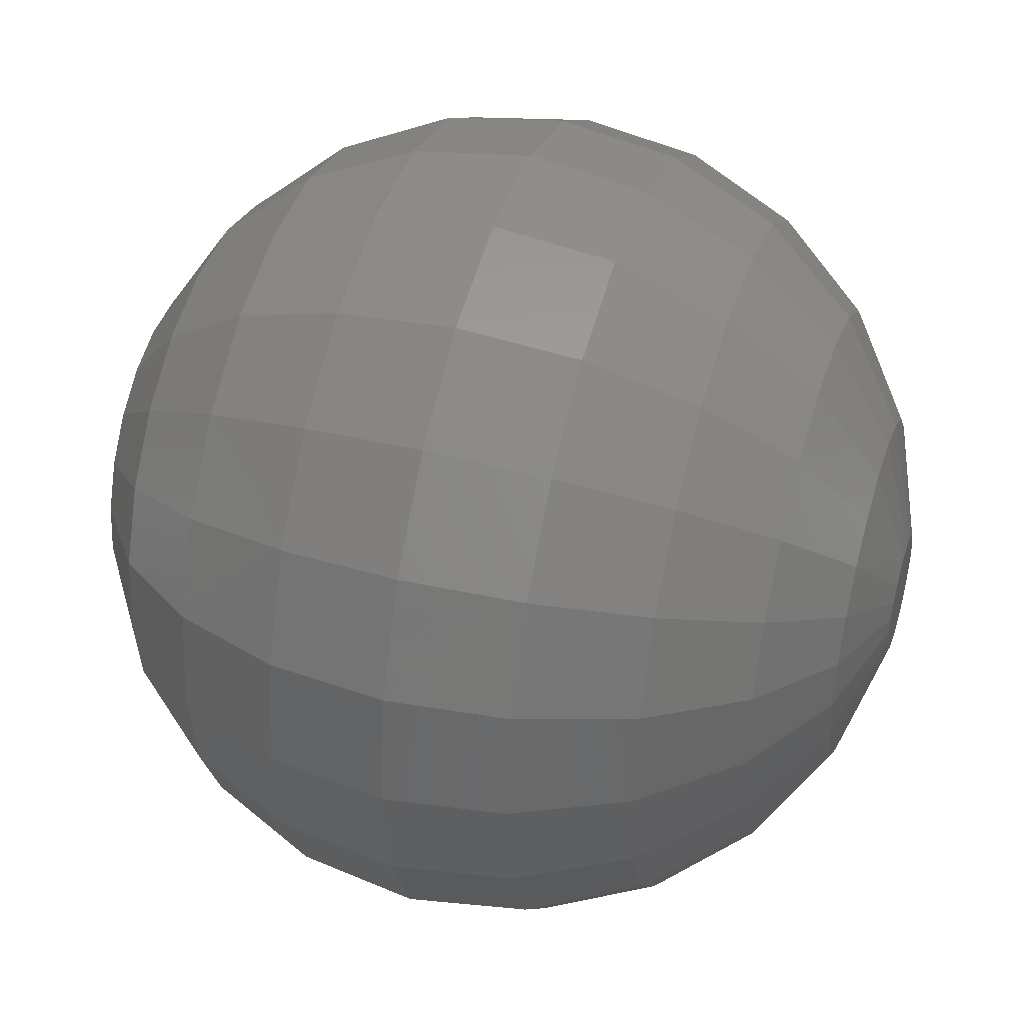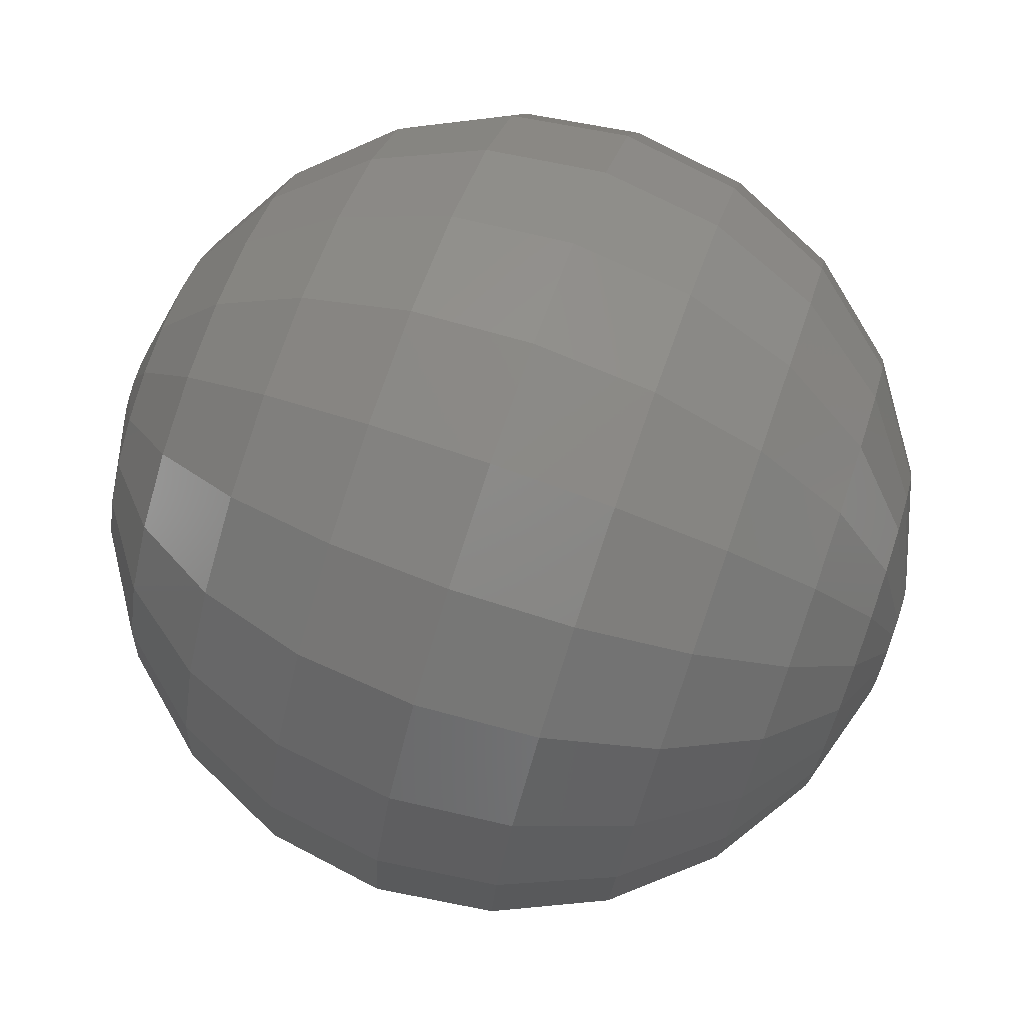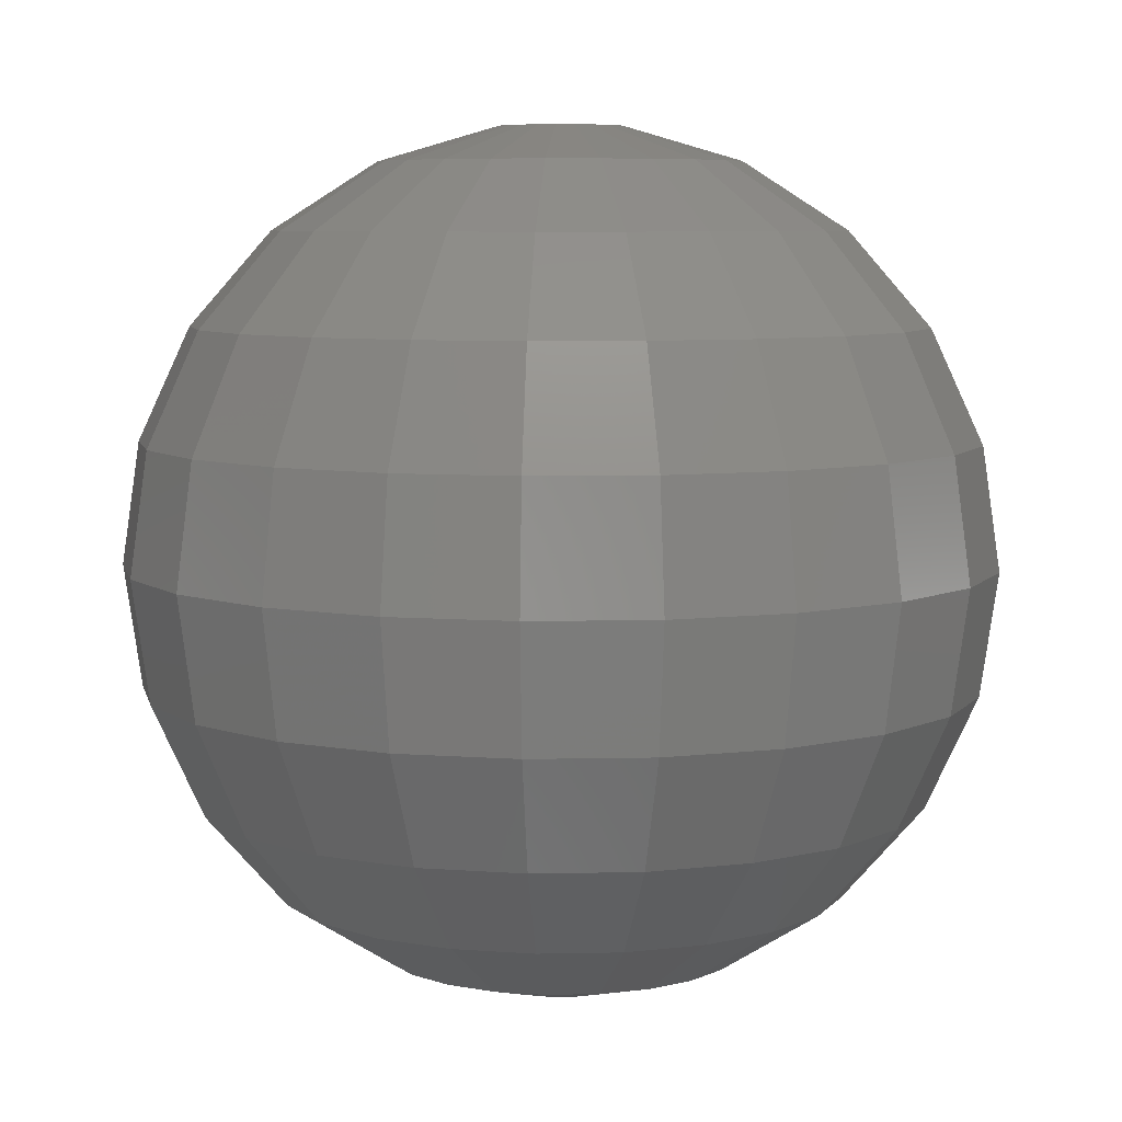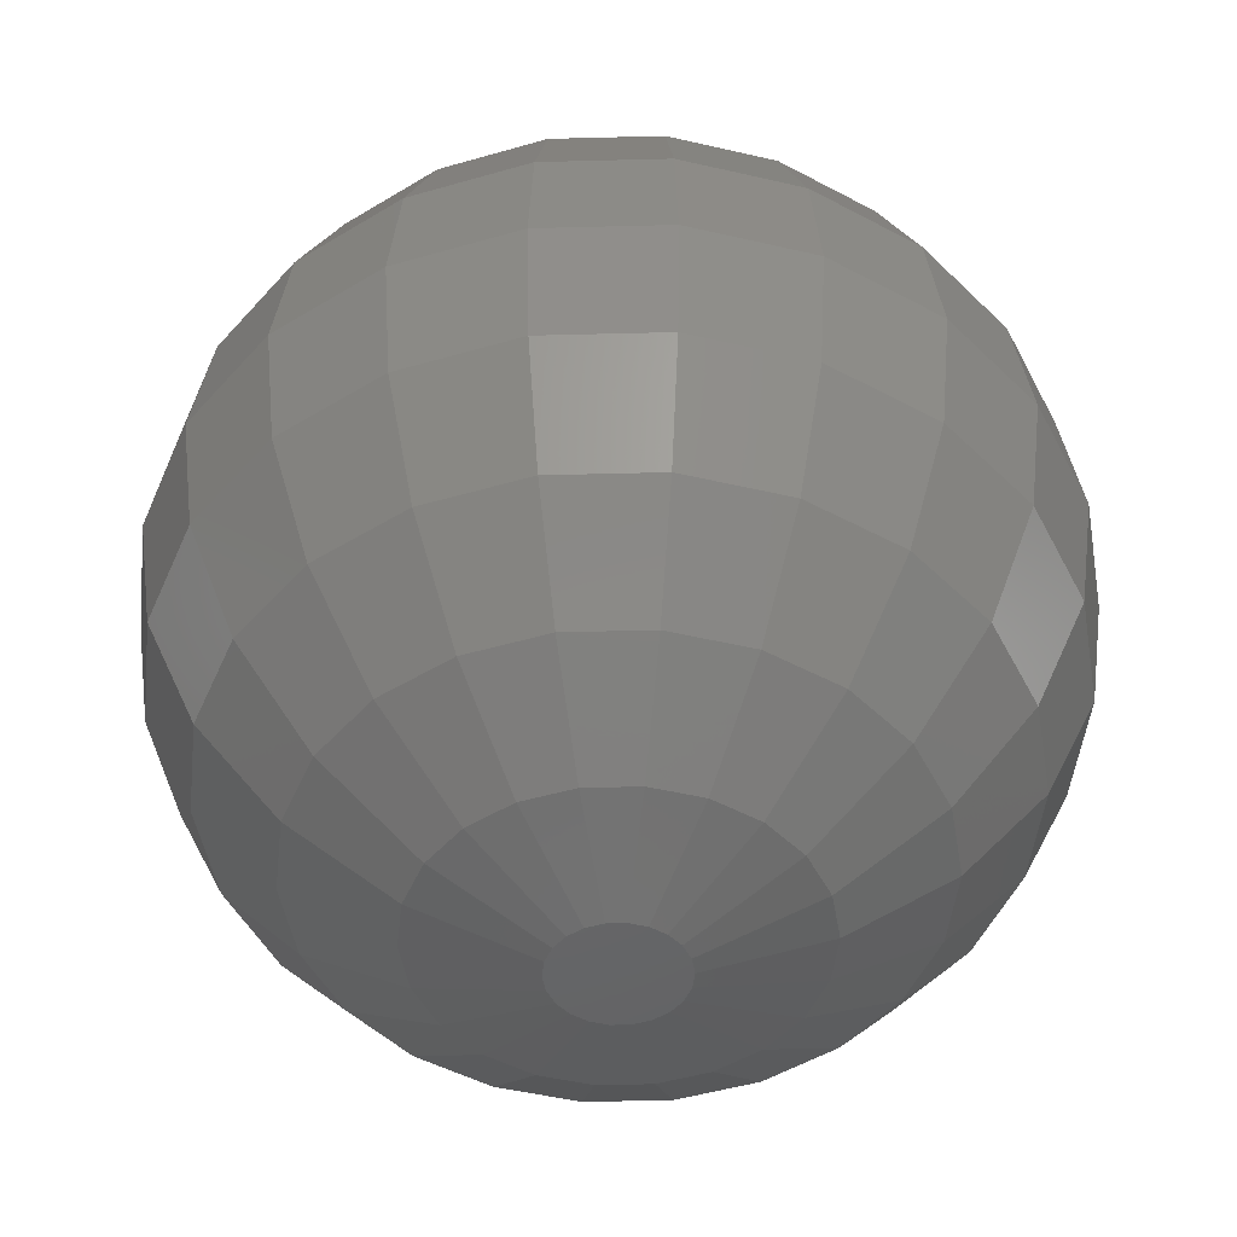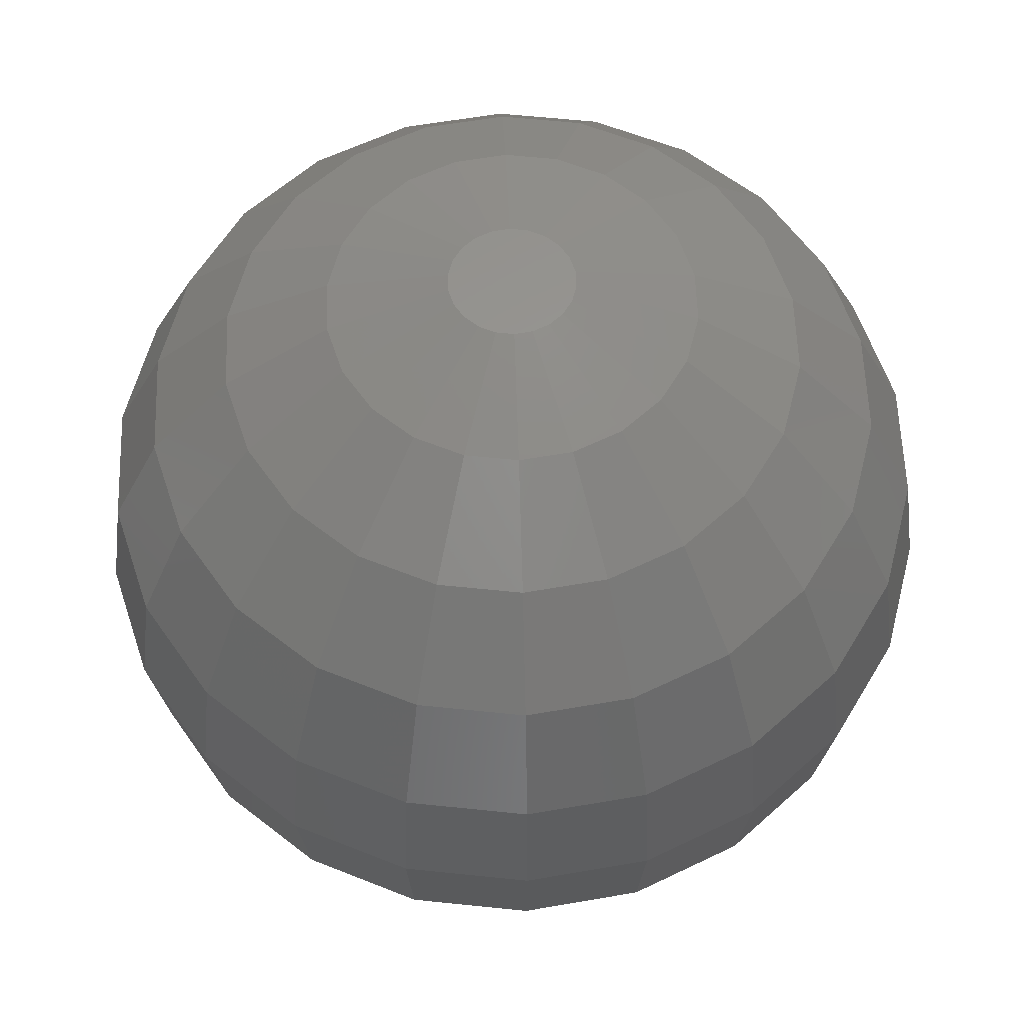
<metadata>
{"format":"stl","ext":"stl","renderer":"f3d","projection":"perspective","resolution":1024,"background":"white","views":[{"elev":42.6,"azim":-72.9,"up":"+Y"},{"elev":76.3,"azim":-70.8,"up":"+Y"},{"elev":6.8,"azim":12.8,"up":"+Z"},{"elev":-48.1,"azim":34.4,"up":"+Z"},{"elev":59.1,"azim":-108.4,"up":"+Z"}]}
</metadata>
<code>
# stl→obj: 242 verts, 480 faces
v 2.908 0 6.367
v 2.79 0.8193 6.367
v 0.9962 0 6.929
v 0.9559 0.2807 6.929
v 2.446 1.572 6.367
v 0.8381 0.5386 6.929
v 1.904 2.198 6.367
v 0.6524 0.7529 6.929
v 1.208 2.645 6.367
v 0.4138 0.9062 6.929
v 0.4138 2.878 6.367
v 0.1418 0.9861 6.929
v -0.4138 2.878 6.367
v -0.1418 0.9861 6.929
v -1.208 2.645 6.367
v -0.4138 0.9062 6.929
v -1.904 2.198 6.367
v -0.6524 0.7529 6.929
v -2.446 1.572 6.367
v -0.8381 0.5386 6.929
v -2.79 0.8193 6.367
v -0.9559 0.2807 6.929
v -2.908 1.647e-15 6.367
v -0.9962 5.644e-16 6.929
v -2.79 -0.8193 6.367
v -0.9559 -0.2807 6.929
v -2.446 -1.572 6.367
v -0.8381 -0.5386 6.929
v -1.904 -2.198 6.367
v -0.6524 -0.7529 6.929
v -1.208 -2.645 6.367
v -0.4138 -0.9062 6.929
v -0.4138 -2.878 6.367
v -0.1418 -0.9861 6.929
v 0.4138 -2.878 6.367
v 0.1418 -0.9861 6.929
v 1.208 -2.645 6.367
v 0.4138 -0.9062 6.929
v 1.904 -2.198 6.367
v 0.6524 -0.7529 6.929
v 2.446 -1.572 6.367
v 0.8381 -0.5386 6.929
v 2.79 -0.8193 6.367
v 0.9559 -0.2807 6.929
v 4.584 0 5.29
v 4.398 1.291 5.29
v 3.856 2.478 5.29
v 3.002 3.464 5.29
v 1.904 4.17 5.29
v 0.6524 4.537 5.29
v -0.6524 4.537 5.29
v -1.904 4.17 5.29
v -3.002 3.464 5.29
v -3.856 2.478 5.29
v -4.398 1.291 5.29
v -4.584 2.597e-15 5.29
v -4.398 -1.291 5.29
v -3.856 -2.478 5.29
v -3.002 -3.464 5.29
v -1.904 -4.17 5.29
v -0.6524 -4.537 5.29
v 0.6524 -4.537 5.29
v 1.904 -4.17 5.29
v 3.002 -3.464 5.29
v 3.856 -2.478 5.29
v 4.398 -1.291 5.29
v 5.889 0 3.784
v 5.65 1.659 3.784
v 4.954 3.184 3.784
v 3.856 4.45 3.784
v 2.446 5.357 3.784
v 0.8381 5.829 3.784
v -0.8381 5.829 3.784
v -2.446 5.357 3.784
v -3.856 4.45 3.784
v -4.954 3.184 3.784
v -5.65 1.659 3.784
v -5.889 3.336e-15 3.784
v -5.65 -1.659 3.784
v -4.954 -3.184 3.784
v -3.856 -4.45 3.784
v -2.446 -5.357 3.784
v -0.8381 -5.829 3.784
v 0.8381 -5.829 3.784
v 2.446 -5.357 3.784
v 3.856 -4.45 3.784
v 4.954 -3.184 3.784
v 5.65 -1.659 3.784
v 6.716 0 1.972
v 6.444 1.892 1.972
v 5.65 3.631 1.972
v 4.398 5.076 1.972
v 2.79 6.109 1.972
v 0.9559 6.648 1.972
v -0.9559 6.648 1.972
v -2.79 6.109 1.972
v -4.398 5.076 1.972
v -5.65 3.631 1.972
v -6.444 1.892 1.972
v -6.716 3.805e-15 1.972
v -6.444 -1.892 1.972
v -5.65 -3.631 1.972
v -4.398 -5.076 1.972
v -2.79 -6.109 1.972
v -0.9559 -6.648 1.972
v 0.9559 -6.648 1.972
v 2.79 -6.109 1.972
v 4.398 -5.076 1.972
v 5.65 -3.631 1.972
v 6.444 -1.892 1.972
v 7 0 1.983e-15
v 6.716 1.972 1.983e-15
v 5.889 3.784 1.983e-15
v 4.584 5.29 1.983e-15
v 2.908 6.367 1.983e-15
v 0.9962 6.929 1.983e-15
v -0.9962 6.929 1.983e-15
v -2.908 6.367 1.983e-15
v -4.584 5.29 1.983e-15
v -5.889 3.784 1.983e-15
v -6.716 1.972 1.983e-15
v -7 3.966e-15 1.983e-15
v -6.716 -1.972 1.983e-15
v -5.889 -3.784 1.983e-15
v -4.584 -5.29 1.983e-15
v -2.908 -6.367 1.983e-15
v -0.9962 -6.929 1.983e-15
v 0.9962 -6.929 1.983e-15
v 2.908 -6.367 1.983e-15
v 4.584 -5.29 1.983e-15
v 5.889 -3.784 1.983e-15
v 6.716 -1.972 1.983e-15
v 6.716 0 -1.972
v 6.444 1.892 -1.972
v 5.65 3.631 -1.972
v 4.398 5.076 -1.972
v 2.79 6.109 -1.972
v 0.9559 6.648 -1.972
v -0.9559 6.648 -1.972
v -2.79 6.109 -1.972
v -4.398 5.076 -1.972
v -5.65 3.631 -1.972
v -6.444 1.892 -1.972
v -6.716 3.805e-15 -1.972
v -6.444 -1.892 -1.972
v -5.65 -3.631 -1.972
v -4.398 -5.076 -1.972
v -2.79 -6.109 -1.972
v -0.9559 -6.648 -1.972
v 0.9559 -6.648 -1.972
v 2.79 -6.109 -1.972
v 4.398 -5.076 -1.972
v 5.65 -3.631 -1.972
v 6.444 -1.892 -1.972
v 5.889 0 -3.784
v 5.65 1.659 -3.784
v 4.954 3.184 -3.784
v 3.856 4.45 -3.784
v 2.446 5.357 -3.784
v 0.8381 5.829 -3.784
v -0.8381 5.829 -3.784
v -2.446 5.357 -3.784
v -3.856 4.45 -3.784
v -4.954 3.184 -3.784
v -5.65 1.659 -3.784
v -5.889 3.336e-15 -3.784
v -5.65 -1.659 -3.784
v -4.954 -3.184 -3.784
v -3.856 -4.45 -3.784
v -2.446 -5.357 -3.784
v -0.8381 -5.829 -3.784
v 0.8381 -5.829 -3.784
v 2.446 -5.357 -3.784
v 3.856 -4.45 -3.784
v 4.954 -3.184 -3.784
v 5.65 -1.659 -3.784
v 4.584 0 -5.29
v 4.398 1.291 -5.29
v 3.856 2.478 -5.29
v 3.002 3.464 -5.29
v 1.904 4.17 -5.29
v 0.6524 4.537 -5.29
v -0.6524 4.537 -5.29
v -1.904 4.17 -5.29
v -3.002 3.464 -5.29
v -3.856 2.478 -5.29
v -4.398 1.291 -5.29
v -4.584 2.597e-15 -5.29
v -4.398 -1.291 -5.29
v -3.856 -2.478 -5.29
v -3.002 -3.464 -5.29
v -1.904 -4.17 -5.29
v -0.6524 -4.537 -5.29
v 0.6524 -4.537 -5.29
v 1.904 -4.17 -5.29
v 3.002 -3.464 -5.29
v 3.856 -2.478 -5.29
v 4.398 -1.291 -5.29
v 2.908 0 -6.367
v 2.79 0.8193 -6.367
v 2.446 1.572 -6.367
v 1.904 2.198 -6.367
v 1.208 2.645 -6.367
v 0.4138 2.878 -6.367
v -0.4138 2.878 -6.367
v -1.208 2.645 -6.367
v -1.904 2.198 -6.367
v -2.446 1.572 -6.367
v -2.79 0.8193 -6.367
v -2.908 1.647e-15 -6.367
v -2.79 -0.8193 -6.367
v -2.446 -1.572 -6.367
v -1.904 -2.198 -6.367
v -1.208 -2.645 -6.367
v -0.4138 -2.878 -6.367
v 0.4138 -2.878 -6.367
v 1.208 -2.645 -6.367
v 1.904 -2.198 -6.367
v 2.446 -1.572 -6.367
v 2.79 -0.8193 -6.367
v 0.9962 0 -6.929
v 0.9559 0.2807 -6.929
v 0.8381 0.5386 -6.929
v 0.6524 0.7529 -6.929
v 0.4138 0.9062 -6.929
v 0.1418 0.9861 -6.929
v -0.1418 0.9861 -6.929
v -0.4138 0.9062 -6.929
v -0.6524 0.7529 -6.929
v -0.8381 0.5386 -6.929
v -0.9559 0.2807 -6.929
v -0.9962 5.644e-16 -6.929
v -0.9559 -0.2807 -6.929
v -0.8381 -0.5386 -6.929
v -0.6524 -0.7529 -6.929
v -0.4138 -0.9062 -6.929
v -0.1418 -0.9861 -6.929
v 0.1418 -0.9861 -6.929
v 0.4138 -0.9062 -6.929
v 0.6524 -0.7529 -6.929
v 0.8381 -0.5386 -6.929
v 0.9559 -0.2807 -6.929
f 1 2 3
f 2 4 3
f 2 5 4
f 5 6 4
f 5 7 6
f 7 8 6
f 7 9 8
f 9 10 8
f 9 11 10
f 11 12 10
f 11 13 12
f 13 14 12
f 13 15 14
f 15 16 14
f 15 17 16
f 17 18 16
f 17 19 18
f 19 20 18
f 19 21 20
f 21 22 20
f 21 23 22
f 23 24 22
f 23 25 24
f 25 26 24
f 25 27 26
f 27 28 26
f 27 29 28
f 29 30 28
f 29 31 30
f 31 32 30
f 31 33 32
f 33 34 32
f 33 35 34
f 35 36 34
f 35 37 36
f 37 38 36
f 37 39 38
f 39 40 38
f 39 41 40
f 41 42 40
f 41 43 42
f 43 44 42
f 43 1 44
f 1 3 44
f 45 46 1
f 46 2 1
f 46 47 2
f 47 5 2
f 47 48 5
f 48 7 5
f 48 49 7
f 49 9 7
f 49 50 9
f 50 11 9
f 50 51 11
f 51 13 11
f 51 52 13
f 52 15 13
f 52 53 15
f 53 17 15
f 53 54 17
f 54 19 17
f 54 55 19
f 55 21 19
f 55 56 21
f 56 23 21
f 56 57 23
f 57 25 23
f 57 58 25
f 58 27 25
f 58 59 27
f 59 29 27
f 59 60 29
f 60 31 29
f 60 61 31
f 61 33 31
f 61 62 33
f 62 35 33
f 62 63 35
f 63 37 35
f 63 64 37
f 64 39 37
f 64 65 39
f 65 41 39
f 65 66 41
f 66 43 41
f 66 45 43
f 45 1 43
f 67 68 45
f 68 46 45
f 68 69 46
f 69 47 46
f 69 70 47
f 70 48 47
f 70 71 48
f 71 49 48
f 71 72 49
f 72 50 49
f 72 73 50
f 73 51 50
f 73 74 51
f 74 52 51
f 74 75 52
f 75 53 52
f 75 76 53
f 76 54 53
f 76 77 54
f 77 55 54
f 77 78 55
f 78 56 55
f 78 79 56
f 79 57 56
f 79 80 57
f 80 58 57
f 80 81 58
f 81 59 58
f 81 82 59
f 82 60 59
f 82 83 60
f 83 61 60
f 83 84 61
f 84 62 61
f 84 85 62
f 85 63 62
f 85 86 63
f 86 64 63
f 86 87 64
f 87 65 64
f 87 88 65
f 88 66 65
f 88 67 66
f 67 45 66
f 89 90 67
f 90 68 67
f 90 91 68
f 91 69 68
f 91 92 69
f 92 70 69
f 92 93 70
f 93 71 70
f 93 94 71
f 94 72 71
f 94 95 72
f 95 73 72
f 95 96 73
f 96 74 73
f 96 97 74
f 97 75 74
f 97 98 75
f 98 76 75
f 98 99 76
f 99 77 76
f 99 100 77
f 100 78 77
f 100 101 78
f 101 79 78
f 101 102 79
f 102 80 79
f 102 103 80
f 103 81 80
f 103 104 81
f 104 82 81
f 104 105 82
f 105 83 82
f 105 106 83
f 106 84 83
f 106 107 84
f 107 85 84
f 107 108 85
f 108 86 85
f 108 109 86
f 109 87 86
f 109 110 87
f 110 88 87
f 110 89 88
f 89 67 88
f 111 112 89
f 112 90 89
f 112 113 90
f 113 91 90
f 113 114 91
f 114 92 91
f 114 115 92
f 115 93 92
f 115 116 93
f 116 94 93
f 116 117 94
f 117 95 94
f 117 118 95
f 118 96 95
f 118 119 96
f 119 97 96
f 119 120 97
f 120 98 97
f 120 121 98
f 121 99 98
f 121 122 99
f 122 100 99
f 122 123 100
f 123 101 100
f 123 124 101
f 124 102 101
f 124 125 102
f 125 103 102
f 125 126 103
f 126 104 103
f 126 127 104
f 127 105 104
f 127 128 105
f 128 106 105
f 128 129 106
f 129 107 106
f 129 130 107
f 130 108 107
f 130 131 108
f 131 109 108
f 131 132 109
f 132 110 109
f 132 111 110
f 111 89 110
f 133 134 111
f 134 112 111
f 134 135 112
f 135 113 112
f 135 136 113
f 136 114 113
f 136 137 114
f 137 115 114
f 137 138 115
f 138 116 115
f 138 139 116
f 139 117 116
f 139 140 117
f 140 118 117
f 140 141 118
f 141 119 118
f 141 142 119
f 142 120 119
f 142 143 120
f 143 121 120
f 143 144 121
f 144 122 121
f 144 145 122
f 145 123 122
f 145 146 123
f 146 124 123
f 146 147 124
f 147 125 124
f 147 148 125
f 148 126 125
f 148 149 126
f 149 127 126
f 149 150 127
f 150 128 127
f 150 151 128
f 151 129 128
f 151 152 129
f 152 130 129
f 152 153 130
f 153 131 130
f 153 154 131
f 154 132 131
f 154 133 132
f 133 111 132
f 155 156 133
f 156 134 133
f 156 157 134
f 157 135 134
f 157 158 135
f 158 136 135
f 158 159 136
f 159 137 136
f 159 160 137
f 160 138 137
f 160 161 138
f 161 139 138
f 161 162 139
f 162 140 139
f 162 163 140
f 163 141 140
f 163 164 141
f 164 142 141
f 164 165 142
f 165 143 142
f 165 166 143
f 166 144 143
f 166 167 144
f 167 145 144
f 167 168 145
f 168 146 145
f 168 169 146
f 169 147 146
f 169 170 147
f 170 148 147
f 170 171 148
f 171 149 148
f 171 172 149
f 172 150 149
f 172 173 150
f 173 151 150
f 173 174 151
f 174 152 151
f 174 175 152
f 175 153 152
f 175 176 153
f 176 154 153
f 176 155 154
f 155 133 154
f 177 178 155
f 178 156 155
f 178 179 156
f 179 157 156
f 179 180 157
f 180 158 157
f 180 181 158
f 181 159 158
f 181 182 159
f 182 160 159
f 182 183 160
f 183 161 160
f 183 184 161
f 184 162 161
f 184 185 162
f 185 163 162
f 185 186 163
f 186 164 163
f 186 187 164
f 187 165 164
f 187 188 165
f 188 166 165
f 188 189 166
f 189 167 166
f 189 190 167
f 190 168 167
f 190 191 168
f 191 169 168
f 191 192 169
f 192 170 169
f 192 193 170
f 193 171 170
f 193 194 171
f 194 172 171
f 194 195 172
f 195 173 172
f 195 196 173
f 196 174 173
f 196 197 174
f 197 175 174
f 197 198 175
f 198 176 175
f 198 177 176
f 177 155 176
f 199 200 177
f 200 178 177
f 200 201 178
f 201 179 178
f 201 202 179
f 202 180 179
f 202 203 180
f 203 181 180
f 203 204 181
f 204 182 181
f 204 205 182
f 205 183 182
f 205 206 183
f 206 184 183
f 206 207 184
f 207 185 184
f 207 208 185
f 208 186 185
f 208 209 186
f 209 187 186
f 209 210 187
f 210 188 187
f 210 211 188
f 211 189 188
f 211 212 189
f 212 190 189
f 212 213 190
f 213 191 190
f 213 214 191
f 214 192 191
f 214 215 192
f 215 193 192
f 215 216 193
f 216 194 193
f 216 217 194
f 217 195 194
f 217 218 195
f 218 196 195
f 218 219 196
f 219 197 196
f 219 220 197
f 220 198 197
f 220 199 198
f 199 177 198
f 221 222 199
f 222 200 199
f 222 223 200
f 223 201 200
f 223 224 201
f 224 202 201
f 224 225 202
f 225 203 202
f 225 226 203
f 226 204 203
f 226 227 204
f 227 205 204
f 227 228 205
f 228 206 205
f 228 229 206
f 229 207 206
f 229 230 207
f 230 208 207
f 230 231 208
f 231 209 208
f 231 232 209
f 232 210 209
f 232 233 210
f 233 211 210
f 233 234 211
f 234 212 211
f 234 235 212
f 235 213 212
f 235 236 213
f 236 214 213
f 236 237 214
f 237 215 214
f 237 238 215
f 238 216 215
f 238 239 216
f 239 217 216
f 239 240 217
f 240 218 217
f 240 241 218
f 241 219 218
f 241 242 219
f 242 220 219
f 242 221 220
f 221 199 220
f 4 44 3
f 6 44 4
f 6 42 44
f 8 42 6
f 8 40 42
f 10 40 8
f 10 38 40
f 12 38 10
f 12 36 38
f 14 36 12
f 14 34 36
f 16 34 14
f 16 32 34
f 18 32 16
f 18 30 32
f 20 30 18
f 20 28 30
f 22 28 20
f 22 26 28
f 26 22 24
f 242 222 221
f 241 222 242
f 241 223 222
f 240 223 241
f 240 224 223
f 239 224 240
f 239 225 224
f 238 225 239
f 238 226 225
f 237 226 238
f 237 227 226
f 236 227 237
f 236 228 227
f 235 228 236
f 235 229 228
f 234 229 235
f 234 230 229
f 233 230 234
f 233 231 230
f 231 233 232

</code>
